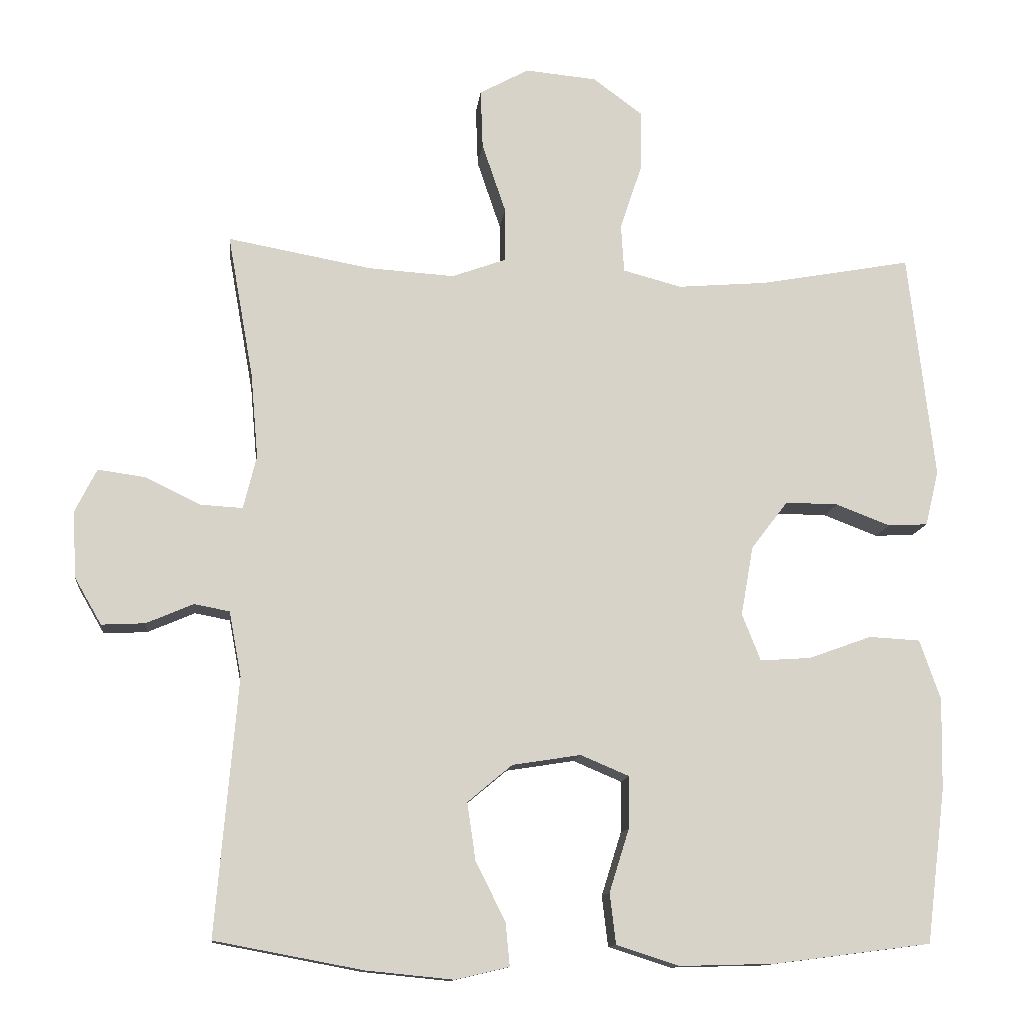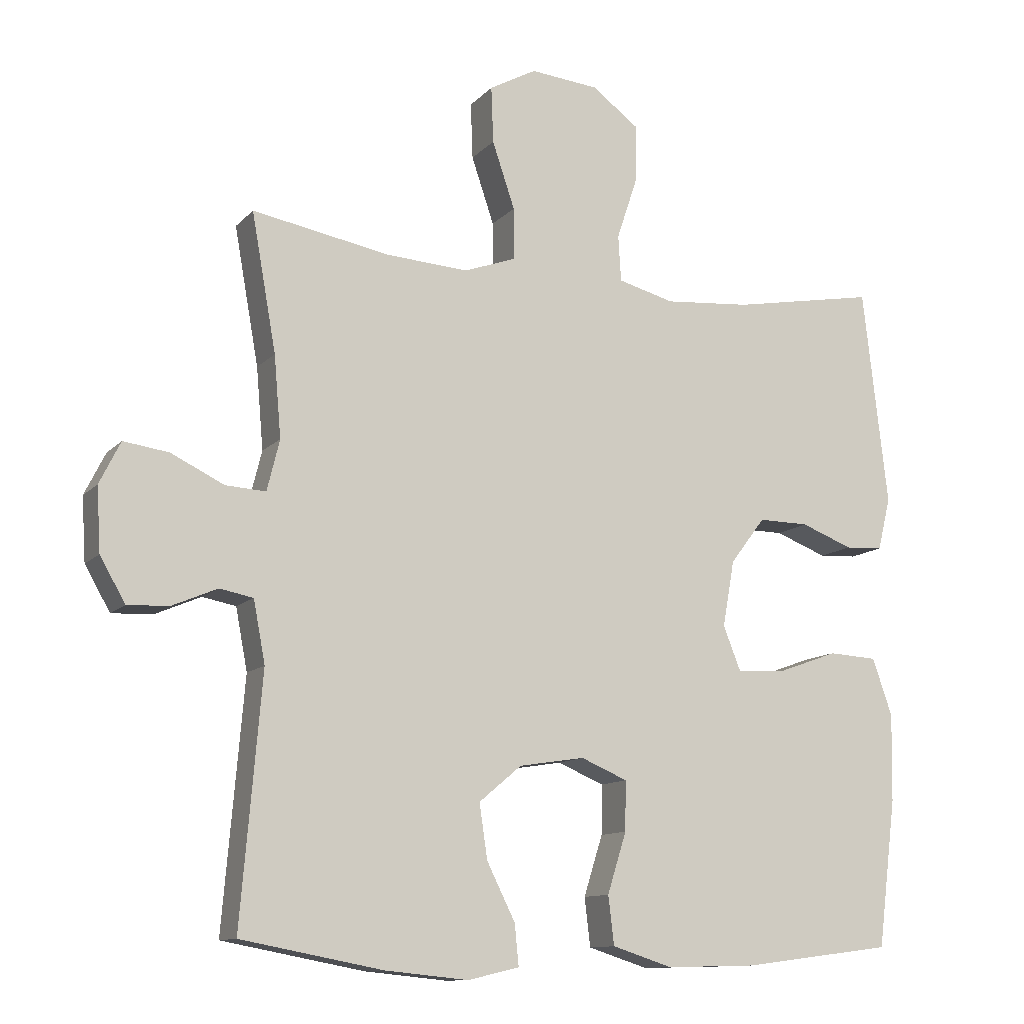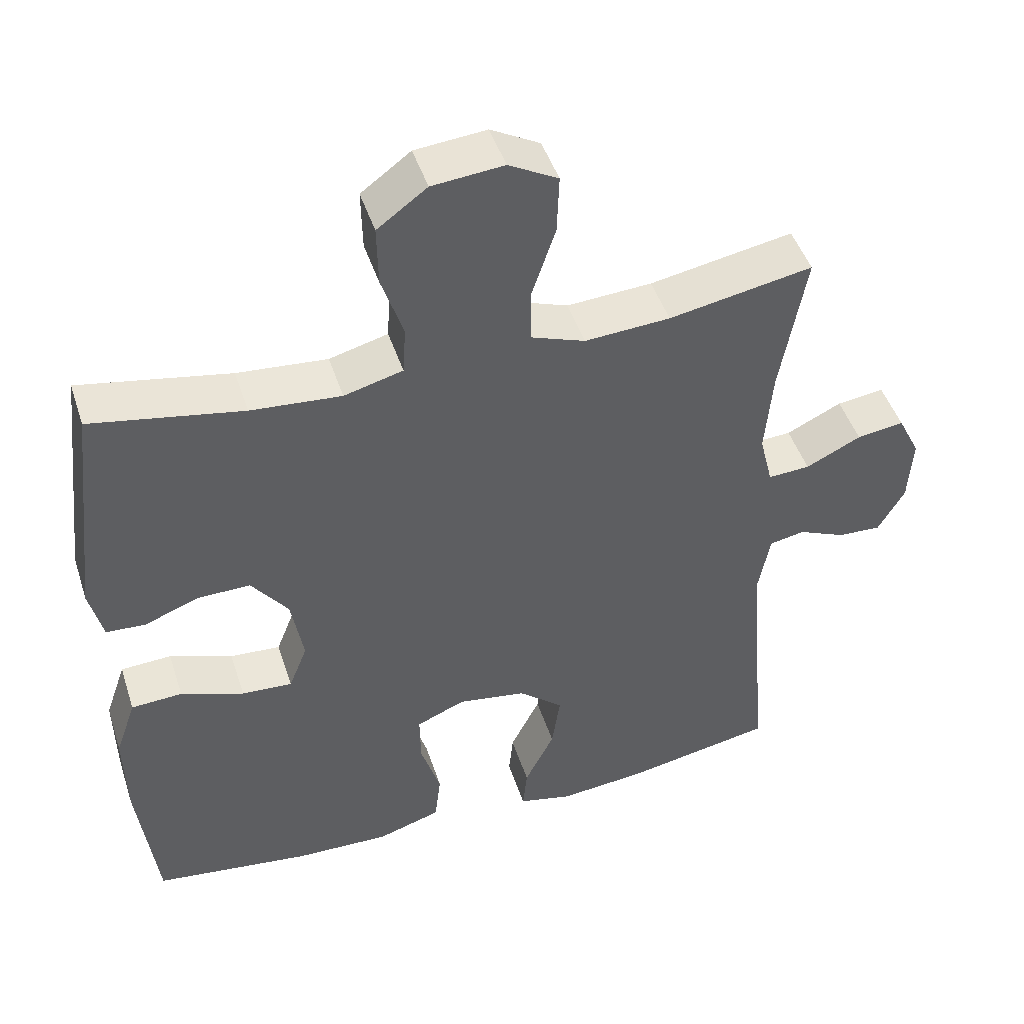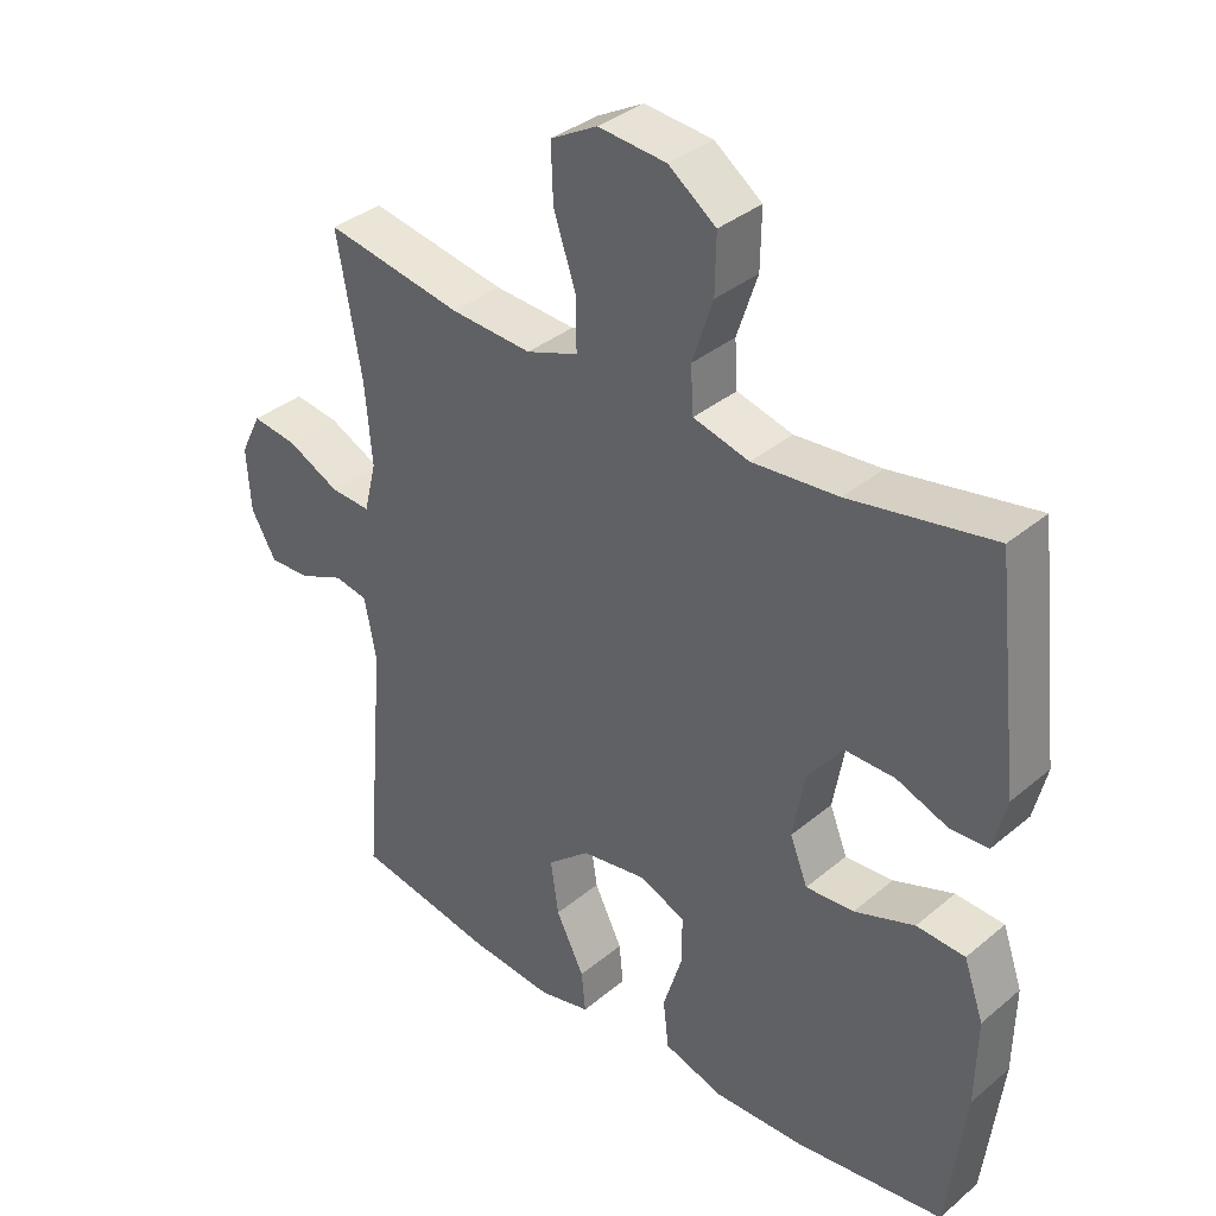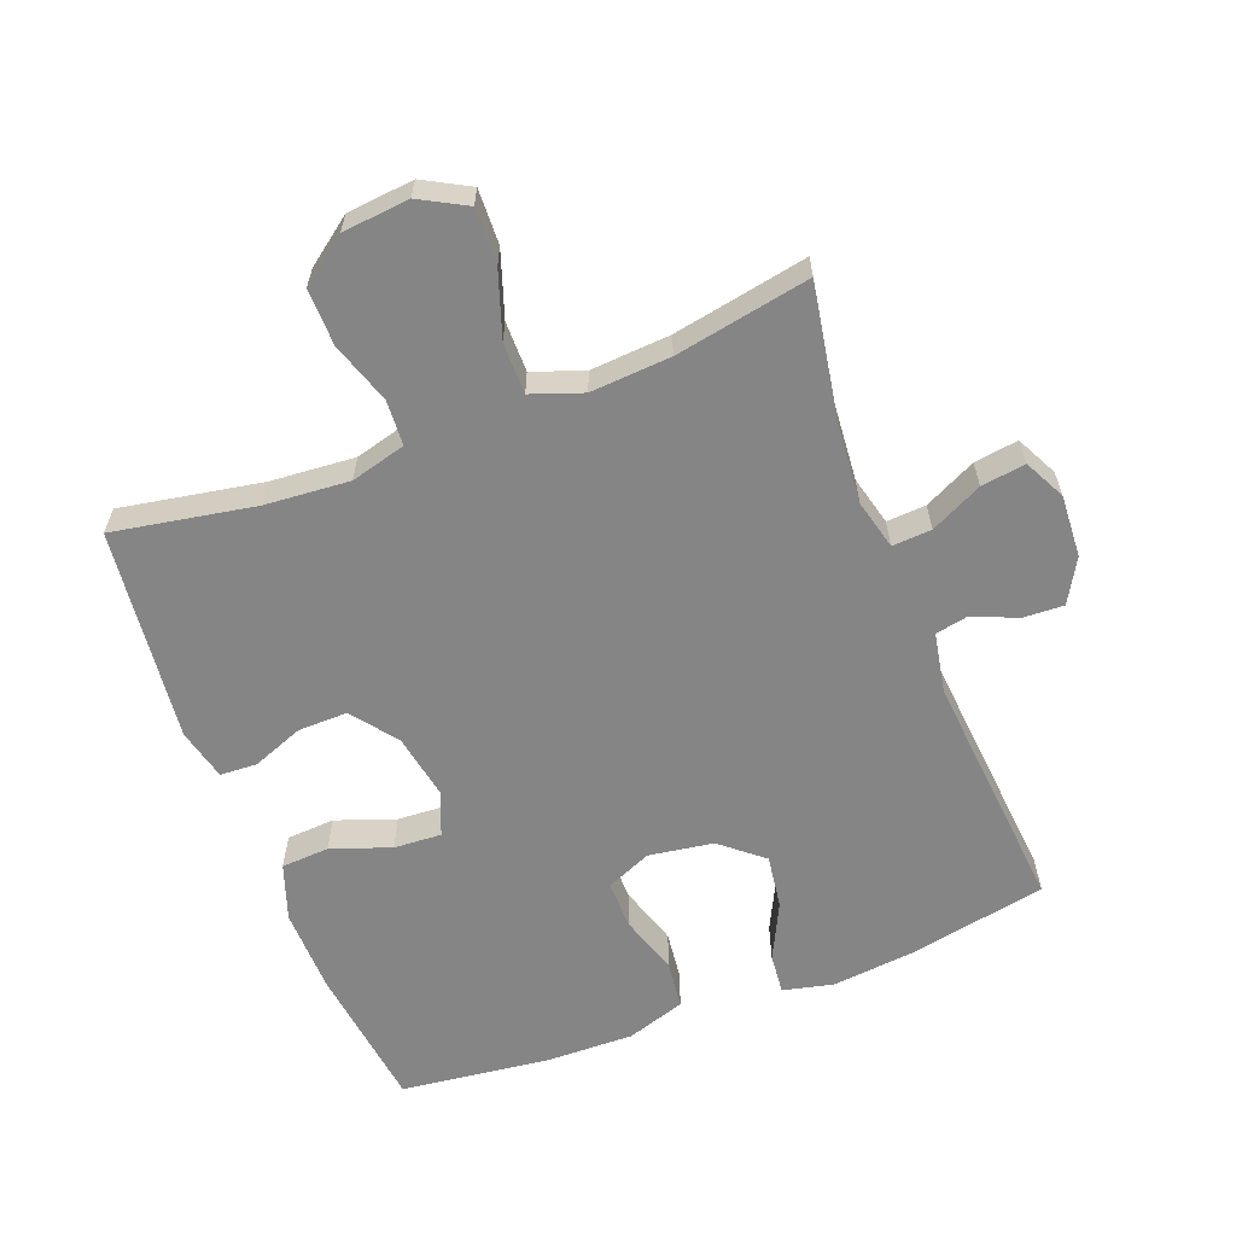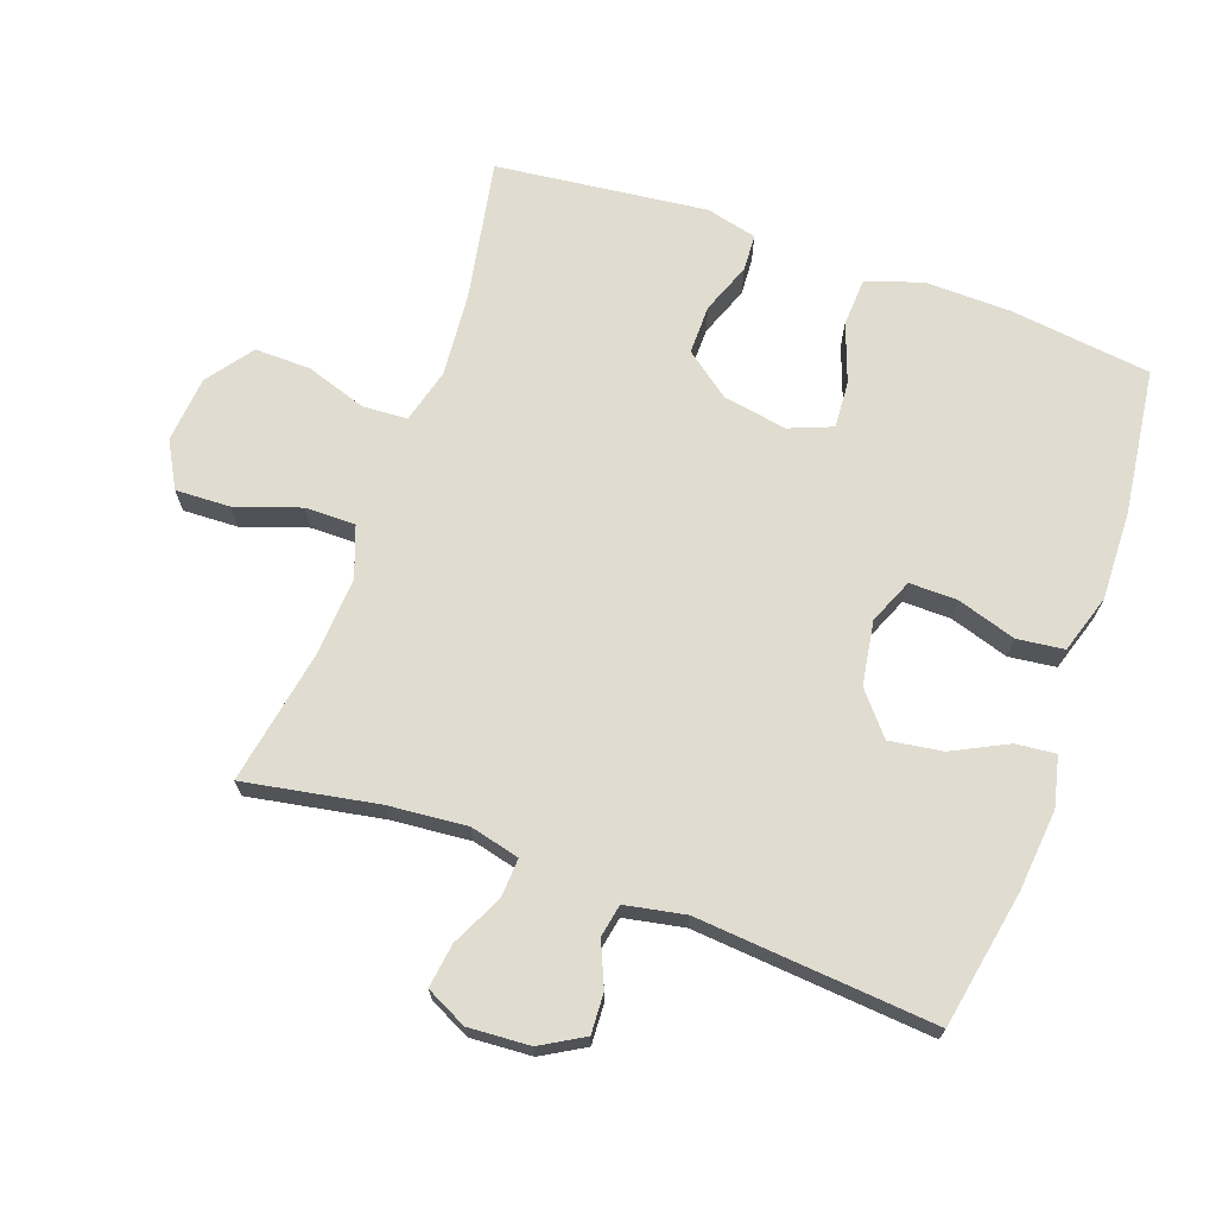
<metadata>
{"format":"obj","ext":"obj","renderer":"f3d","projection":"perspective","resolution":1024,"background":"white","views":[{"elev":-12.3,"azim":173.7,"up":"+Z"},{"elev":-11.6,"azim":155.2,"up":"+Z"},{"elev":46.4,"azim":-17.7,"up":"+Z"},{"elev":35.8,"azim":-137.5,"up":"+Z"},{"elev":-61.8,"azim":21.2,"up":"+Y"},{"elev":69.7,"azim":109.6,"up":"+Y"}]}
</metadata>
<code>
o path2406
v -0.5617 0.0375 0.1485
v -0.5427 0.0375 0.07077
v -0.4867 0.0375 0.06776
v -0.4099 0.0375 0.09719
v -0.3353 0.0375 0.09811
v -0.2835 0.0375 0.02979
v -0.2661 0.0375 -0.06767
v -0.2923 0.0375 -0.1339
v -0.3638 0.0375 -0.1293
v -0.4531 0.0375 -0.09707
v -0.5253 0.0375 -0.1011
v -0.5545 0.0375 -0.1855
v -0.552 0.0375 -0.3152
v -0.5249 0.0375 -0.5321
v -0.3024 0.0375 -0.5606
v -0.1685 0.0375 -0.564
v -0.07949 0.0375 -0.5357
v -0.07094 0.0375 -0.4642
v -0.09906 0.0375 -0.3748
v -0.1002 0.0375 -0.3018
v -0.03163 0.0375 -0.2728
v 0.06529 0.0375 -0.288
v 0.1283 0.0375 -0.3408
v 0.1165 0.0375 -0.4213
v 0.07454 0.0375 -0.5054
v 0.06859 0.0375 -0.566
v 0.1446 0.0375 -0.5837
v 0.2678 0.0375 -0.5715
v 0.477 0.0375 -0.5321
v 0.4461 0.0375 -0.1689
v 0.4635 0.0375 -0.07759
v 0.5132 0.0375 -0.06799
v 0.5797 0.0375 -0.09652
v 0.6412 0.0375 -0.09961
v 0.6787 0.0375 -0.03436
v 0.6845 0.0375 0.05953
v 0.6535 0.0375 0.1217
v 0.5867 0.0375 0.1125
v 0.5083 0.0375 0.07453
v 0.4489 0.0375 0.07111
v 0.4303 0.0375 0.1462
v 0.4408 0.0375 0.2663
v 0.477 0.0375 0.4696
v 0.2734 0.0375 0.4324
v 0.1525 0.0375 0.4246
v 0.07562 0.0375 0.4524
v 0.07589 0.0375 0.5291
v 0.1092 0.0375 0.6278
v 0.1123 0.0375 0.7112
v 0.04274 0.0375 0.7493
v -0.05829 0.0375 0.7399
v -0.1286 0.0375 0.6879
v -0.127 0.0375 0.6025
v -0.09635 0.0375 0.5104
v -0.1005 0.0375 0.4422
v -0.1836 0.0375 0.4201
v -0.3113 0.0375 0.4306
v -0.5249 0.0375 0.4696
v -0.5617 -0.0375 0.1485
v -0.5427 -0.0375 0.07077
v -0.4867 -0.0375 0.06776
v -0.4099 -0.0375 0.09719
v -0.3353 -0.0375 0.09811
v -0.2835 -0.0375 0.02979
v -0.2661 -0.0375 -0.06767
v -0.2923 -0.0375 -0.1339
v -0.3638 -0.0375 -0.1293
v -0.4531 -0.0375 -0.09707
v -0.5253 -0.0375 -0.1011
v -0.5545 -0.0375 -0.1855
v -0.552 -0.0375 -0.3152
v -0.5249 -0.0375 -0.5321
v -0.3024 -0.0375 -0.5606
v -0.1685 -0.0375 -0.564
v -0.07949 -0.0375 -0.5357
v -0.07094 -0.0375 -0.4642
v -0.09906 -0.0375 -0.3748
v -0.1002 -0.0375 -0.3018
v -0.03163 -0.0375 -0.2728
v 0.06529 -0.0375 -0.288
v 0.1283 -0.0375 -0.3408
v 0.1165 -0.0375 -0.4213
v 0.07454 -0.0375 -0.5054
v 0.06859 -0.0375 -0.566
v 0.1446 -0.0375 -0.5837
v 0.2678 -0.0375 -0.5715
v 0.477 -0.0375 -0.5321
v 0.4461 -0.0375 -0.1689
v 0.4635 -0.0375 -0.07759
v 0.5132 -0.0375 -0.06799
v 0.5797 -0.0375 -0.09652
v 0.6412 -0.0375 -0.09961
v 0.6787 -0.0375 -0.03436
v 0.6845 -0.0375 0.05953
v 0.6535 -0.0375 0.1217
v 0.5867 -0.0375 0.1125
v 0.5083 -0.0375 0.07453
v 0.4489 -0.0375 0.07111
v 0.4303 -0.0375 0.1462
v 0.4408 -0.0375 0.2663
v 0.477 -0.0375 0.4696
v 0.2734 -0.0375 0.4324
v 0.1525 -0.0375 0.4246
v 0.07562 -0.0375 0.4524
v 0.07589 -0.0375 0.5291
v 0.1092 -0.0375 0.6278
v 0.1123 -0.0375 0.7112
v 0.04274 -0.0375 0.7493
v -0.05829 -0.0375 0.7399
v -0.1286 -0.0375 0.6879
v -0.127 -0.0375 0.6025
v -0.09635 -0.0375 0.5104
v -0.1005 -0.0375 0.4422
v -0.1836 -0.0375 0.4201
v -0.3113 -0.0375 0.4306
v -0.5249 -0.0375 0.4696
v 0.1123 0.0375 0.7112
v 0.1123 0.0375 0.7112
v 0.04274 0.0375 0.7493
v -0.05829 0.0375 0.7399
v -0.1286 0.0375 0.6879
v 0.1092 0.0375 0.6278
v -0.127 0.0375 0.6025
v 0.07589 0.0375 0.5291
v -0.09635 0.0375 0.5104
v 0.07562 0.0375 0.4524
v 0.07562 0.0375 0.4524
v -0.1005 0.0375 0.4422
v -0.1005 0.0375 0.4422
v 0.1525 0.0375 0.4246
v 0.477 0.0375 0.4696
v 0.477 0.0375 0.4696
v 0.2734 0.0375 0.4324
v -0.3113 0.0375 0.4306
v -0.5249 0.0375 0.4696
v -0.5249 0.0375 0.4696
v -0.1836 0.0375 0.4201
v 0.4408 0.0375 0.2663
v -0.5617 0.0375 0.1485
v 0.4303 0.0375 0.1462
v -0.5427 0.0375 0.07077
v -0.5427 0.0375 0.07077
v 0.4489 0.0375 0.07111
v 0.4489 0.0375 0.07111
v -0.4099 0.0375 0.09719
v -0.3353 0.0375 0.09811
v 0.6845 0.0375 0.05953
v 0.6535 0.0375 0.1217
v 0.6535 0.0375 0.1217
v 0.5867 0.0375 0.1125
v 0.5083 0.0375 0.07453
v -0.2835 0.0375 0.02979
v -0.4867 0.0375 0.06776
v 0.6787 0.0375 -0.03436
v -0.2661 0.0375 -0.06767
v 0.6412 0.0375 -0.09961
v 0.6412 0.0375 -0.09961
v -0.2923 0.0375 -0.1339
v -0.2923 0.0375 -0.1339
v 0.5797 0.0375 -0.09652
v 0.5132 0.0375 -0.06799
v 0.4635 0.0375 -0.07759
v 0.4635 0.0375 -0.07759
v 0.4461 0.0375 -0.1689
v -0.3638 0.0375 -0.1293
v -0.4531 0.0375 -0.09707
v -0.5253 0.0375 -0.1011
v -0.5253 0.0375 -0.1011
v -0.5545 0.0375 -0.1855
v -0.552 0.0375 -0.3152
v -0.03163 0.0375 -0.2728
v 0.06529 0.0375 -0.288
v -0.1002 0.0375 -0.3018
v -0.1002 0.0375 -0.3018
v 0.1283 0.0375 -0.3408
v -0.09906 0.0375 -0.3748
v 0.1165 0.0375 -0.4213
v -0.07094 0.0375 -0.4642
v 0.07454 0.0375 -0.5054
v 0.477 0.0375 -0.5321
v 0.477 0.0375 -0.5321
v -0.07949 0.0375 -0.5357
v -0.07949 0.0375 -0.5357
v 0.06859 0.0375 -0.566
v 0.06859 0.0375 -0.566
v -0.5249 0.0375 -0.5321
v -0.5249 0.0375 -0.5321
v -0.1685 0.0375 -0.564
v -0.3024 0.0375 -0.5606
v 0.2678 0.0375 -0.5715
v 0.1446 0.0375 -0.5837
v 0.1123 -0.0375 0.7112
v 0.1123 -0.0375 0.7112
v 0.04274 -0.0375 0.7493
v -0.05829 -0.0375 0.7399
v -0.1286 -0.0375 0.6879
v 0.1092 -0.0375 0.6278
v -0.127 -0.0375 0.6025
v 0.07589 -0.0375 0.5291
v -0.09635 -0.0375 0.5104
v 0.07562 -0.0375 0.4524
v 0.07562 -0.0375 0.4524
v -0.1005 -0.0375 0.4422
v -0.1005 -0.0375 0.4422
v 0.1525 -0.0375 0.4246
v 0.477 -0.0375 0.4696
v 0.477 -0.0375 0.4696
v 0.2734 -0.0375 0.4324
v -0.3113 -0.0375 0.4306
v -0.5249 -0.0375 0.4696
v -0.5249 -0.0375 0.4696
v -0.1836 -0.0375 0.4201
v 0.4408 -0.0375 0.2663
v -0.5617 -0.0375 0.1485
v 0.4303 -0.0375 0.1462
v -0.5427 -0.0375 0.07077
v -0.5427 -0.0375 0.07077
v 0.4489 -0.0375 0.07111
v 0.4489 -0.0375 0.07111
v -0.4099 -0.0375 0.09719
v -0.3353 -0.0375 0.09811
v 0.6845 -0.0375 0.05953
v 0.6535 -0.0375 0.1217
v 0.6535 -0.0375 0.1217
v 0.5867 -0.0375 0.1125
v 0.5083 -0.0375 0.07453
v -0.2835 -0.0375 0.02979
v -0.4867 -0.0375 0.06776
v 0.6787 -0.0375 -0.03436
v -0.2661 -0.0375 -0.06767
v 0.6412 -0.0375 -0.09961
v 0.6412 -0.0375 -0.09961
v -0.2923 -0.0375 -0.1339
v -0.2923 -0.0375 -0.1339
v 0.5797 -0.0375 -0.09652
v 0.5132 -0.0375 -0.06799
v 0.4635 -0.0375 -0.07759
v 0.4635 -0.0375 -0.07759
v 0.4461 -0.0375 -0.1689
v -0.3638 -0.0375 -0.1293
v -0.4531 -0.0375 -0.09707
v -0.5253 -0.0375 -0.1011
v -0.5253 -0.0375 -0.1011
v -0.5545 -0.0375 -0.1855
v -0.552 -0.0375 -0.3152
v -0.03163 -0.0375 -0.2728
v 0.06529 -0.0375 -0.288
v -0.1002 -0.0375 -0.3018
v -0.1002 -0.0375 -0.3018
v 0.1283 -0.0375 -0.3408
v -0.09906 -0.0375 -0.3748
v 0.1165 -0.0375 -0.4213
v -0.07094 -0.0375 -0.4642
v 0.07454 -0.0375 -0.5054
v 0.477 -0.0375 -0.5321
v 0.477 -0.0375 -0.5321
v -0.07949 -0.0375 -0.5357
v -0.07949 -0.0375 -0.5357
v 0.06859 -0.0375 -0.566
v 0.06859 -0.0375 -0.566
v -0.5249 -0.0375 -0.5321
v -0.5249 -0.0375 -0.5321
v -0.1685 -0.0375 -0.564
v -0.3024 -0.0375 -0.5606
v 0.2678 -0.0375 -0.5715
v 0.1446 -0.0375 -0.5837
f 248 230 233
f 251 233 264
f 218 215 247
f 248 233 251
f 198 195 196
f 233 240 245
f 244 241 242
f 201 227 205
f 266 254 259
f 220 209 214
f 203 212 227
f 266 252 254
f 197 198 199
f 226 229 225
f 231 229 235
f 208 213 206
f 246 227 230
f 192 194 197
f 246 230 248
f 251 264 263
f 220 214 228
f 208 205 215
f 264 233 245
f 244 240 241
f 214 209 210
f 213 208 215
f 265 252 266
f 250 252 265
f 251 263 253
f 215 205 247
f 228 214 216
f 237 218 247
f 223 225 222
f 222 225 229
f 200 199 198
f 255 250 265
f 201 203 227
f 235 226 236
f 264 245 261
f 203 201 200
f 195 198 197
f 199 200 201
f 221 209 220
f 253 263 257
f 205 227 247
f 195 197 194
f 245 240 244
f 237 247 239
f 227 212 221
f 236 218 237
f 212 209 221
f 247 227 246
f 226 218 236
f 229 226 235
f 239 250 255
f 239 247 250
f 118 50 108 193
f 50 51 109 108
f 51 52 110 109
f 48 49 107 106
f 52 53 111 110
f 47 48 106 105
f 53 54 112 111
f 127 47 105 202
f 54 129 204 112
f 45 46 104 103
f 132 44 102 207
f 57 136 211 115
f 55 56 114 113
f 44 45 103 102
f 56 57 115 114
f 42 43 101 100
f 58 1 59 116
f 41 42 100 99
f 1 142 217 59
f 144 41 99 219
f 4 5 63 62
f 36 149 224 94
f 37 38 96 95
f 38 39 97 96
f 5 6 64 63
f 3 4 62 61
f 2 3 61 60
f 39 40 98 97
f 35 36 94 93
f 6 7 65 64
f 157 35 93 232
f 7 159 234 65
f 33 34 92 91
f 32 33 91 90
f 163 32 90 238
f 30 31 89 88
f 9 10 68 67
f 10 168 243 68
f 11 12 70 69
f 8 9 67 66
f 12 13 71 70
f 21 22 80 79
f 174 21 79 249
f 22 23 81 80
f 19 20 78 77
f 23 24 82 81
f 18 19 77 76
f 24 25 83 82
f 181 30 88 256
f 183 18 76 258
f 25 185 260 83
f 13 187 262 71
f 16 17 75 74
f 15 16 74 73
f 14 15 73 72
f 28 29 87 86
f 27 28 86 85
f 26 27 85 84
f 173 158 155
f 176 189 158
f 143 172 140
f 173 176 158
f 123 121 120
f 158 170 165
f 169 167 166
f 126 130 152
f 191 184 179
f 145 139 134
f 128 152 137
f 191 179 177
f 122 124 123
f 151 150 154
f 156 160 154
f 133 131 138
f 171 155 152
f 117 122 119
f 171 173 155
f 176 188 189
f 145 153 139
f 133 140 130
f 189 170 158
f 169 166 165
f 139 135 134
f 138 140 133
f 190 191 177
f 175 190 177
f 176 178 188
f 140 172 130
f 153 141 139
f 162 172 143
f 148 147 150
f 147 154 150
f 125 123 124
f 180 190 175
f 126 152 128
f 160 161 151
f 189 186 170
f 128 125 126
f 120 122 123
f 124 126 125
f 146 145 134
f 178 182 188
f 130 172 152
f 120 119 122
f 170 169 165
f 162 164 172
f 152 146 137
f 161 162 143
f 137 146 134
f 172 171 152
f 151 161 143
f 154 160 151
f 164 180 175
f 164 175 172

</code>
